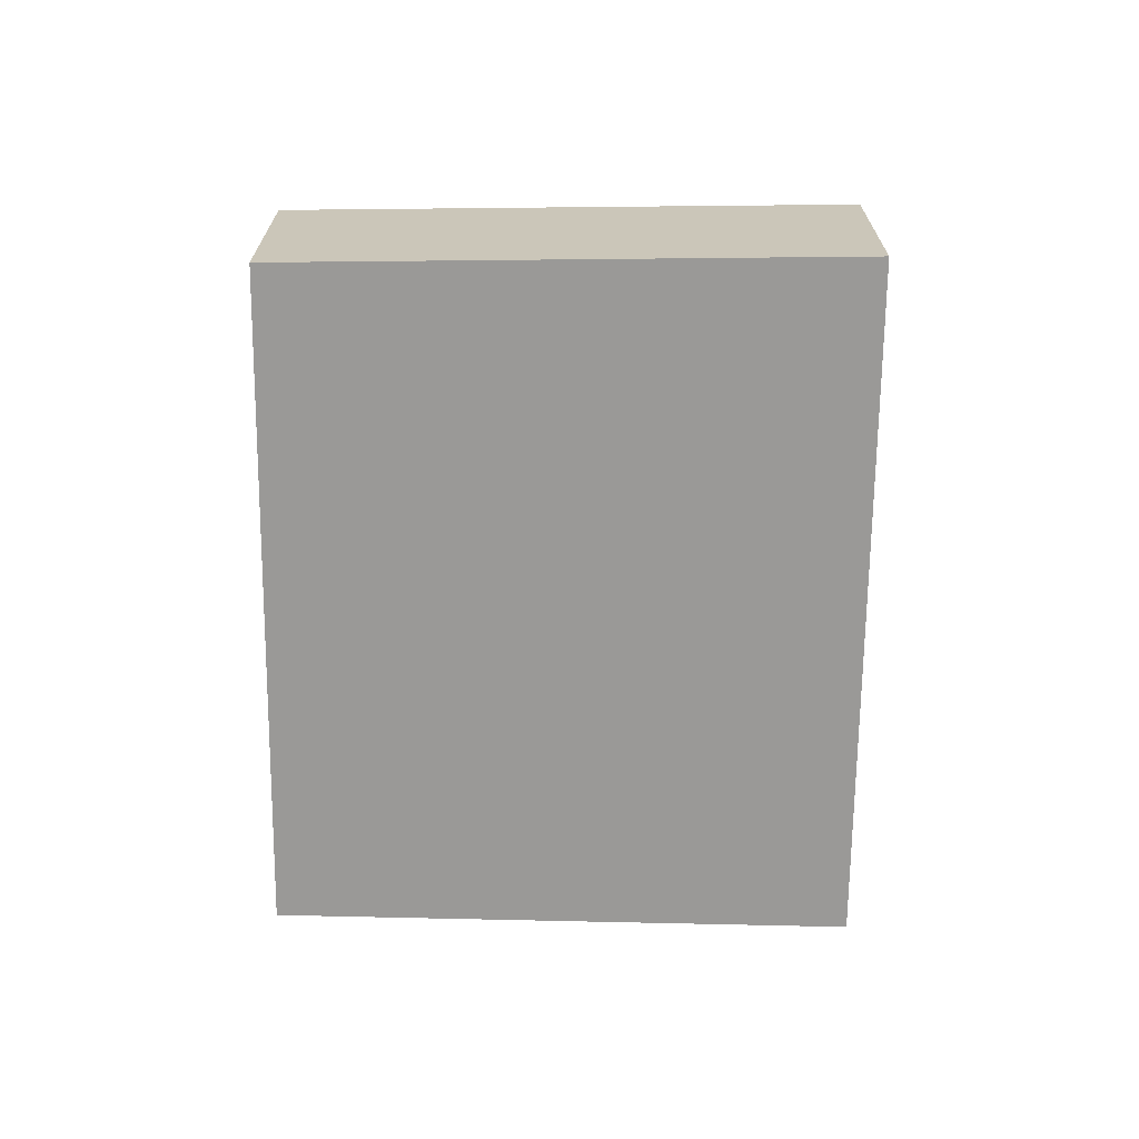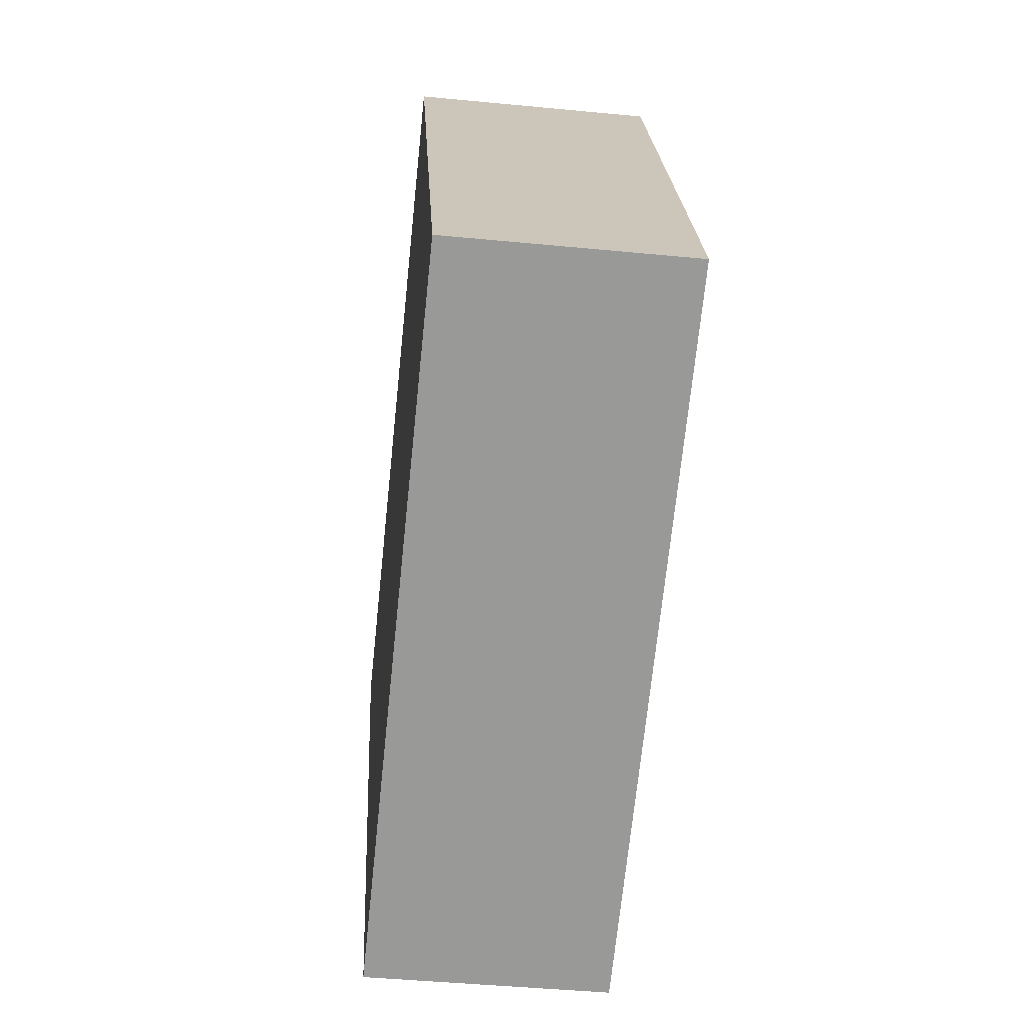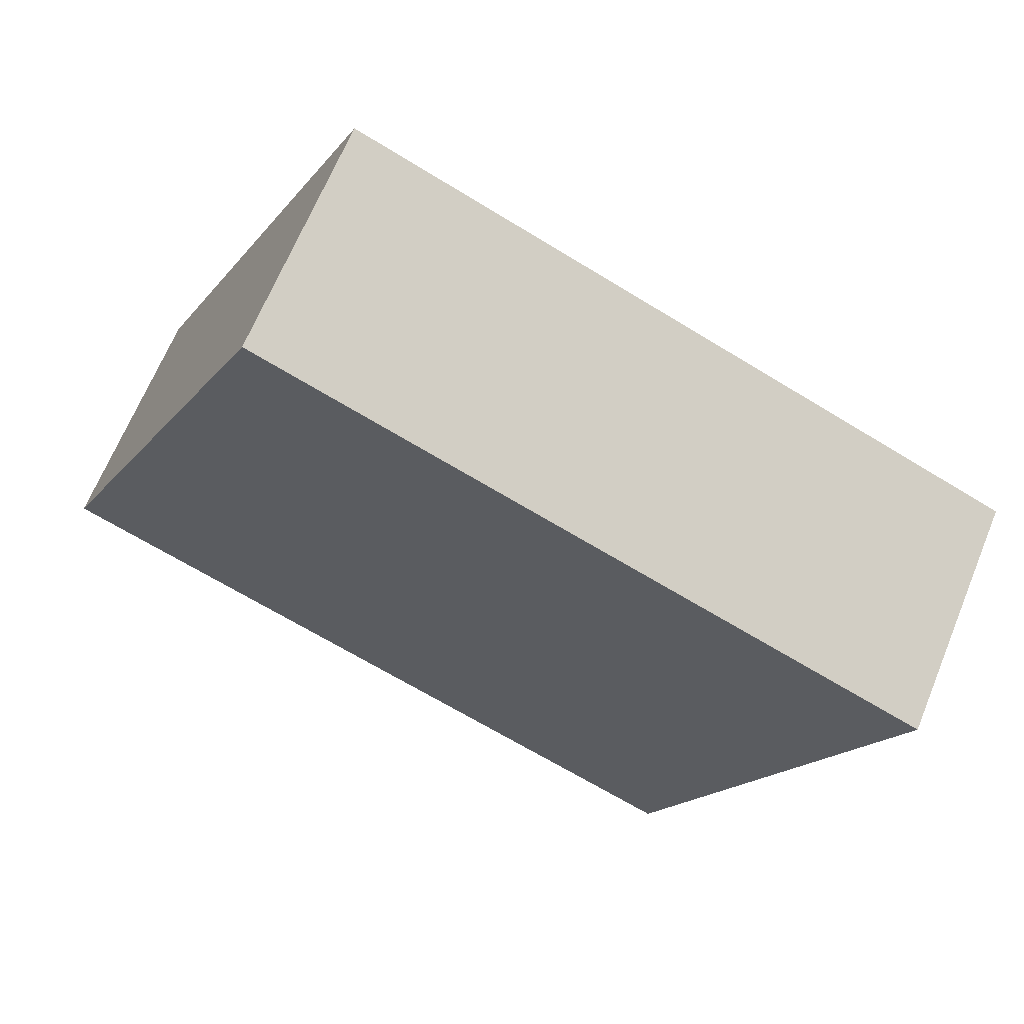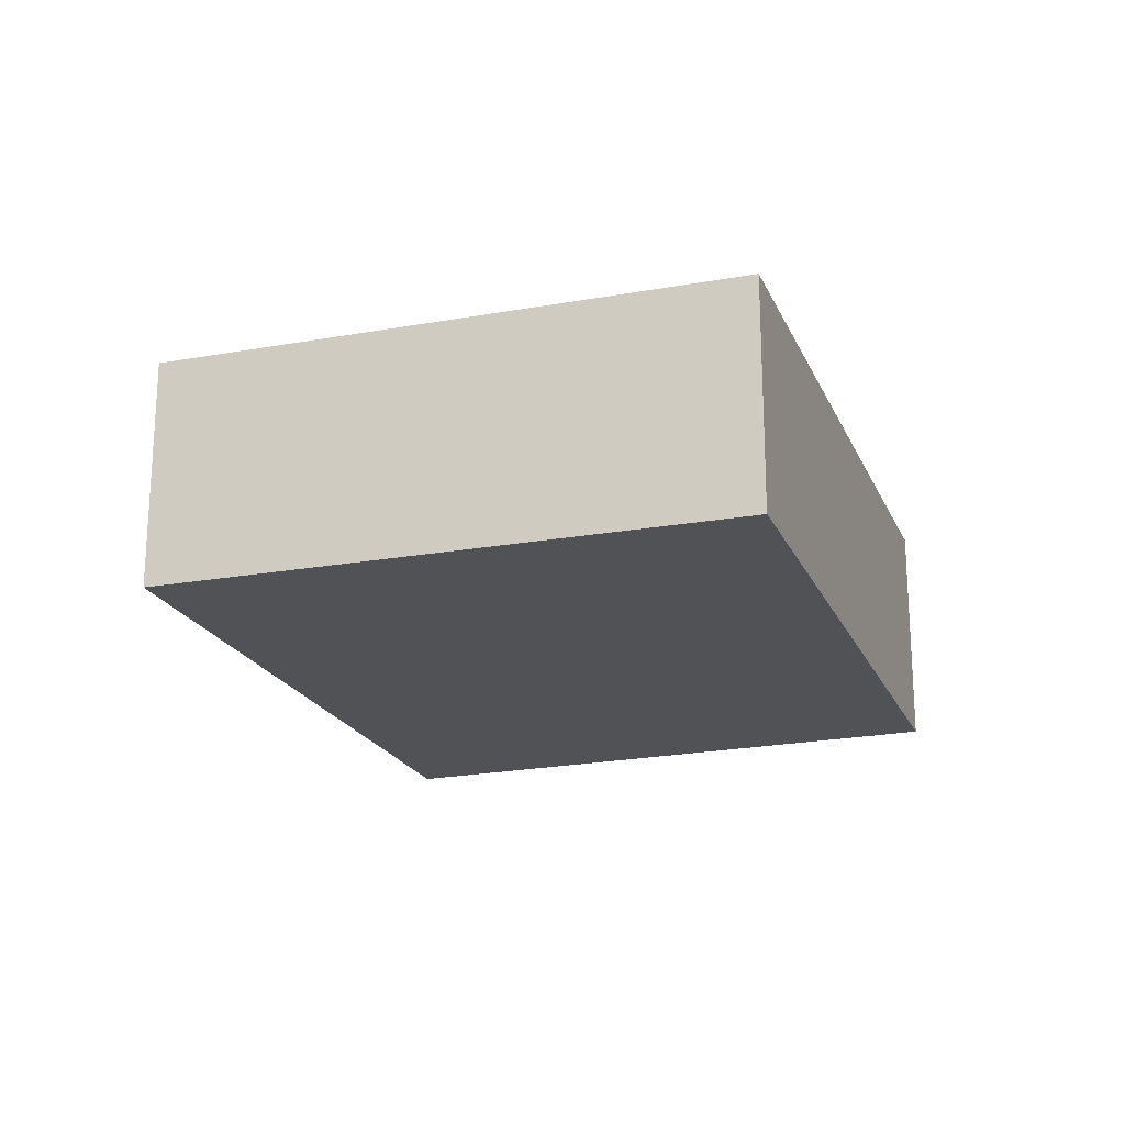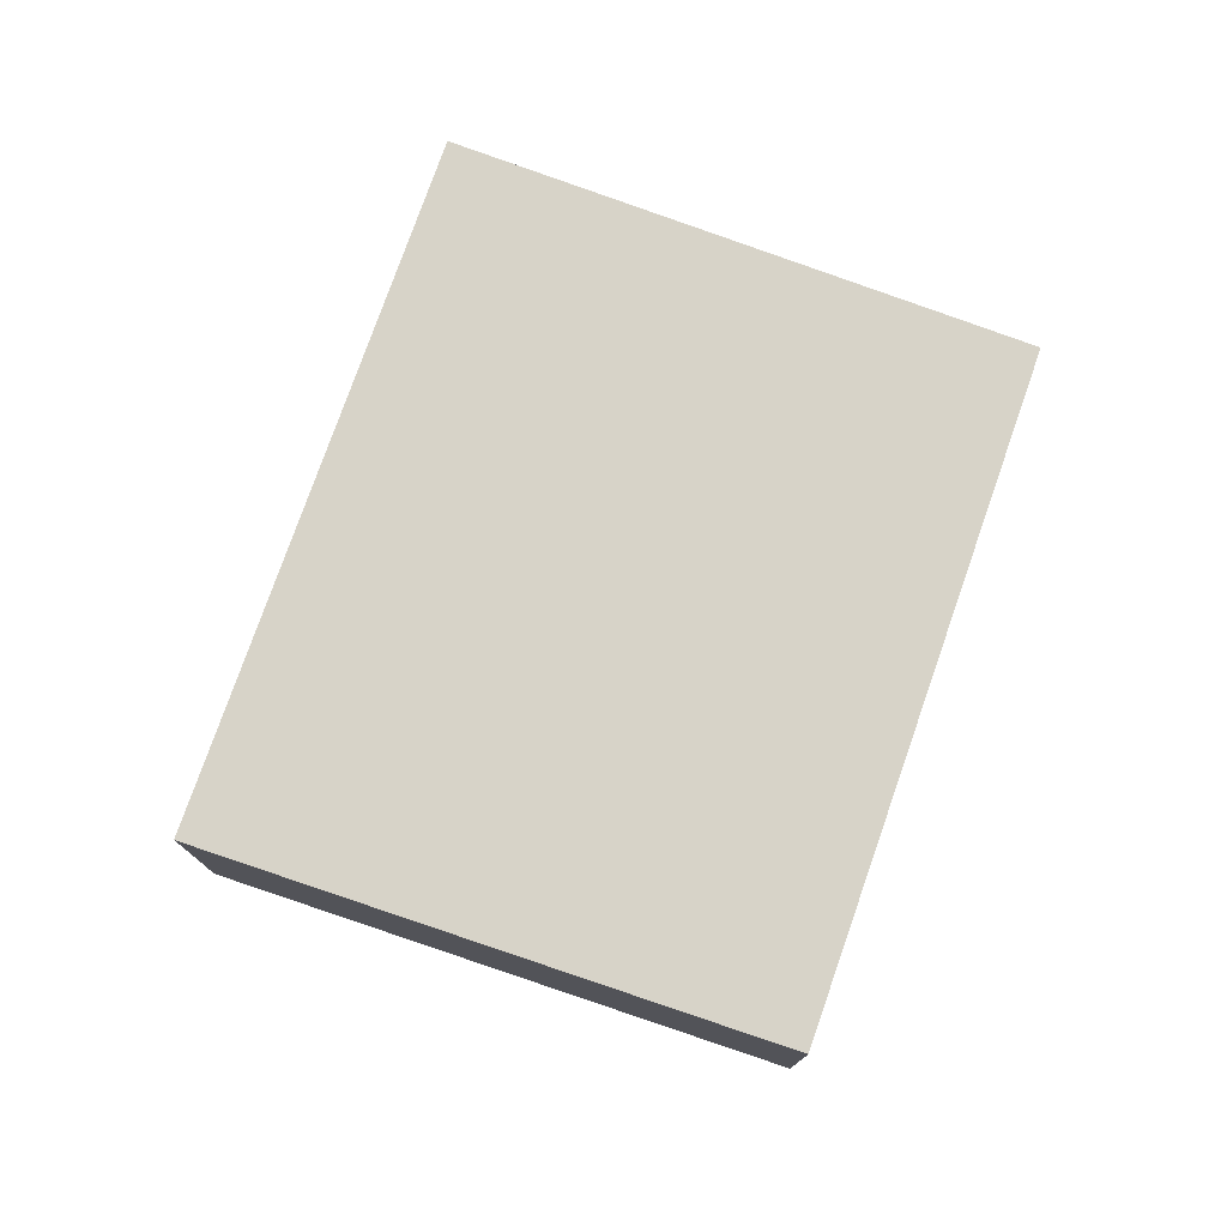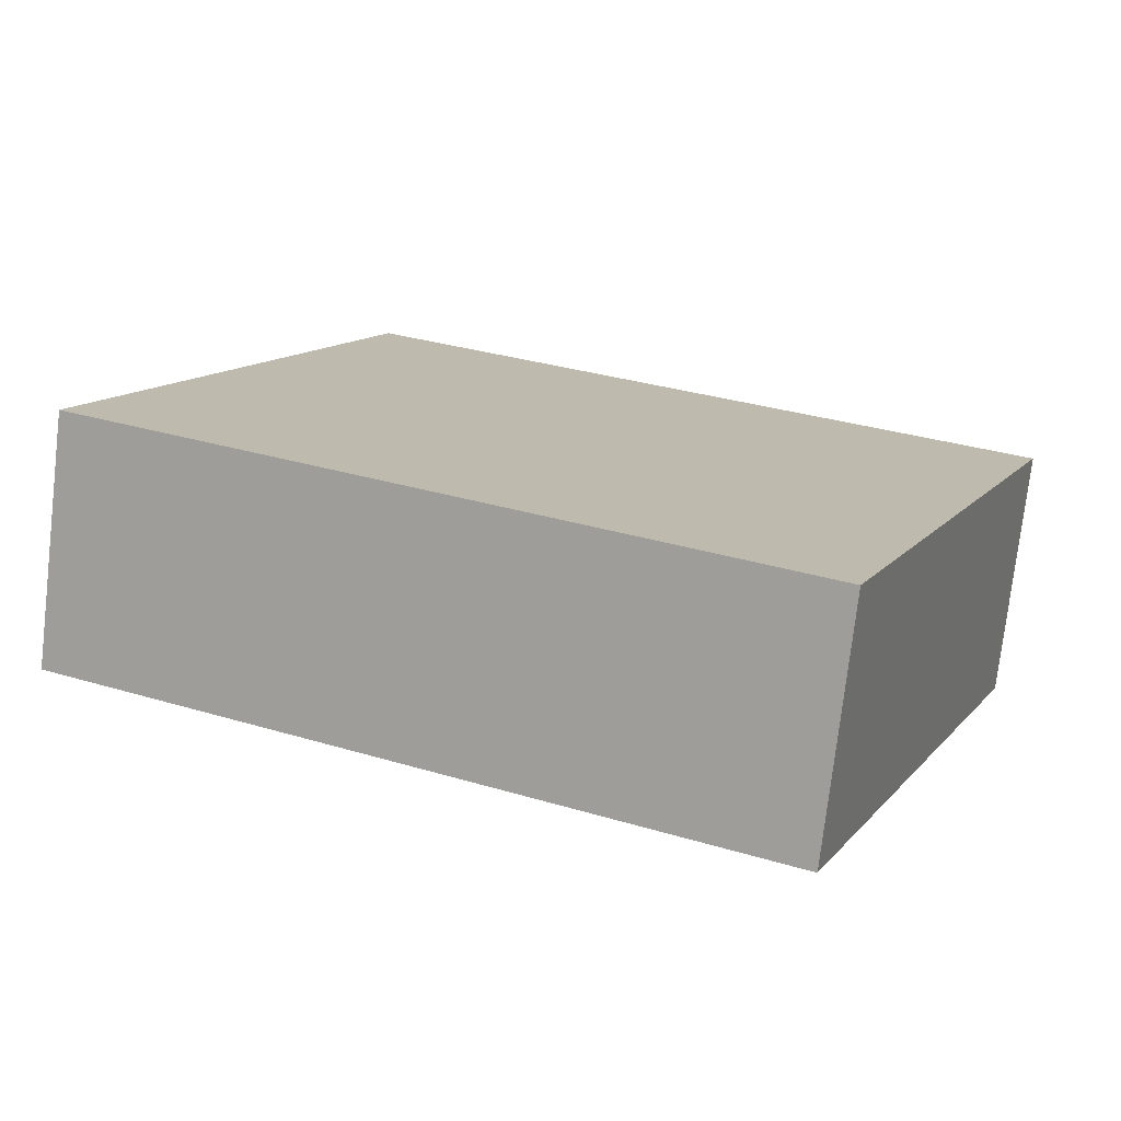
<metadata>
{"format":"obj","ext":"obj","renderer":"f3d","projection":"perspective","resolution":1024,"background":"white","views":[{"elev":-69.0,"azim":113.0,"up":"+Y"},{"elev":-45.0,"azim":-96.4,"up":"+Z"},{"elev":66.2,"azim":22.3,"up":"+Z"},{"elev":-20.7,"azim":-47.7,"up":"+Y"},{"elev":76.5,"azim":-47.1,"up":"+Y"},{"elev":-75.2,"azim":-6.6,"up":"+Z"}]}
</metadata>
<code>
v  4.219 3.974 9.316
v  11.23 3.974 -4.937
v  0 3.974 2.433e-16
v  15.15 3.974 4.56
v  11.23 3.023e-16 -4.937
v  0 0 0
v  4.219 -5.704e-16 9.316
v  15.15 -2.792e-16 4.56
g defaultobject
f 1 2 3
f 2 1 4
f 5 3 2
f 3 5 6
f 6 1 3
f 1 6 7
f 7 4 1
f 4 7 8
f 8 2 4
f 2 8 5
f 8 6 5
f 6 8 7

</code>
